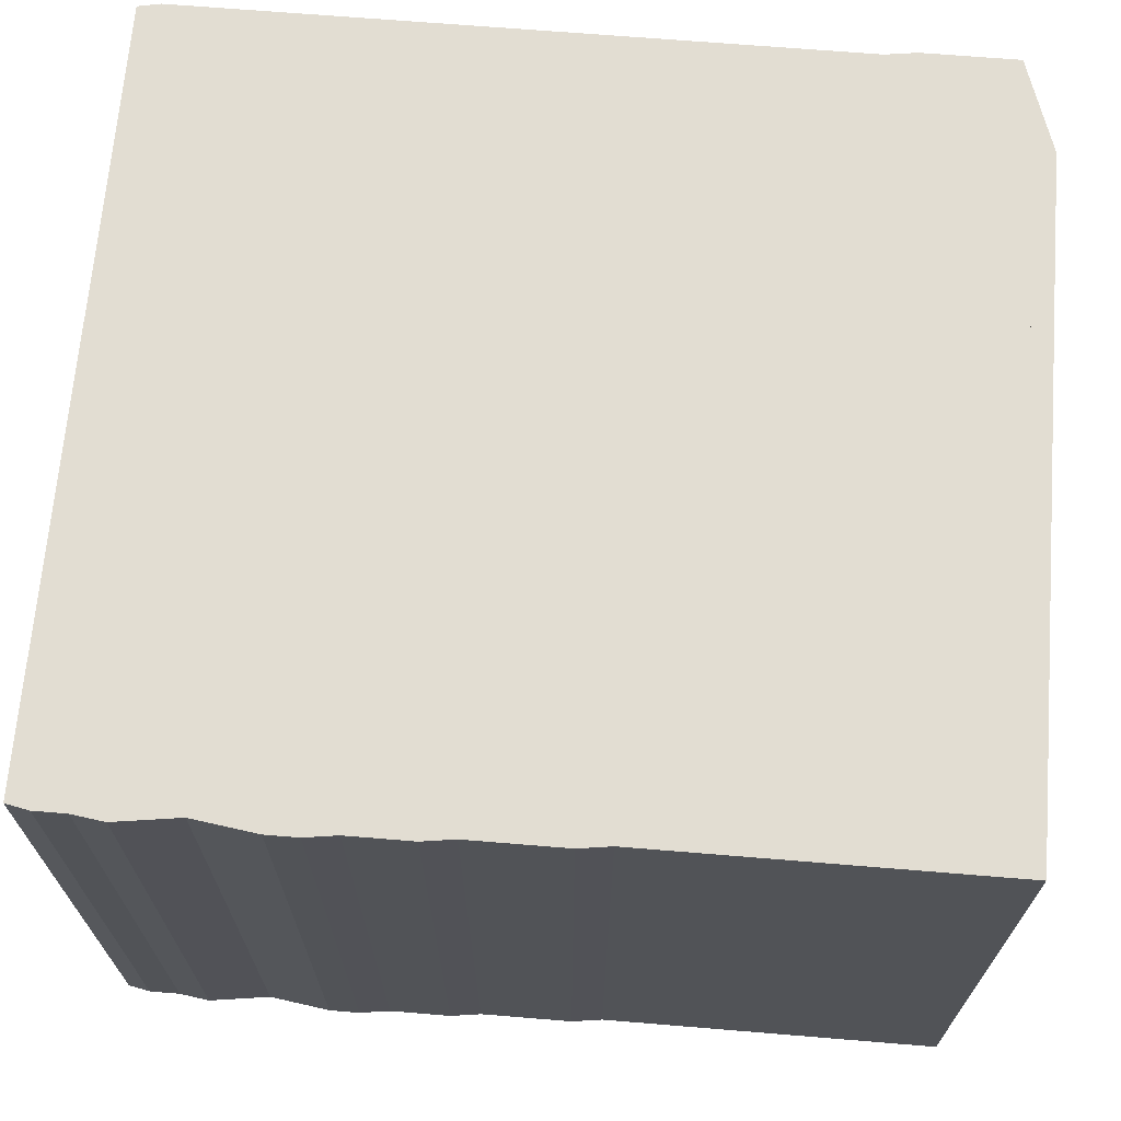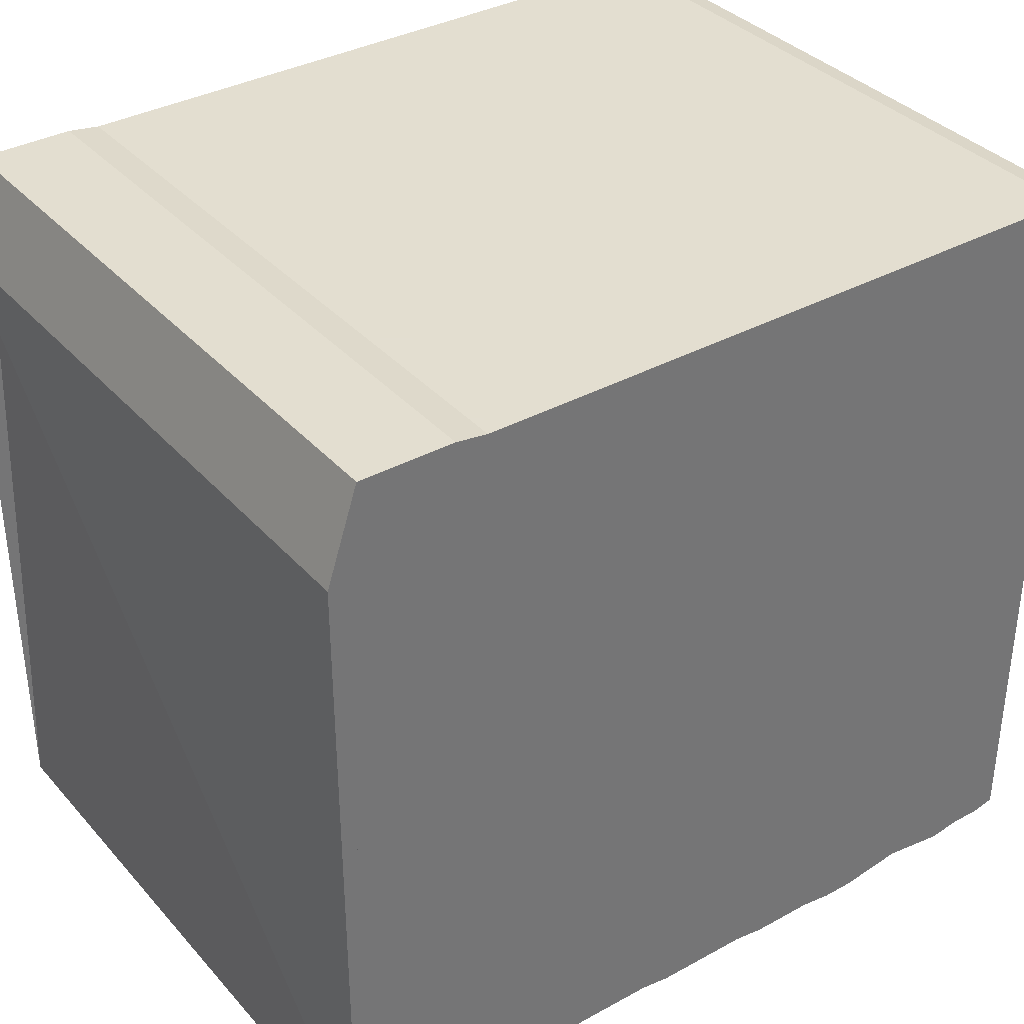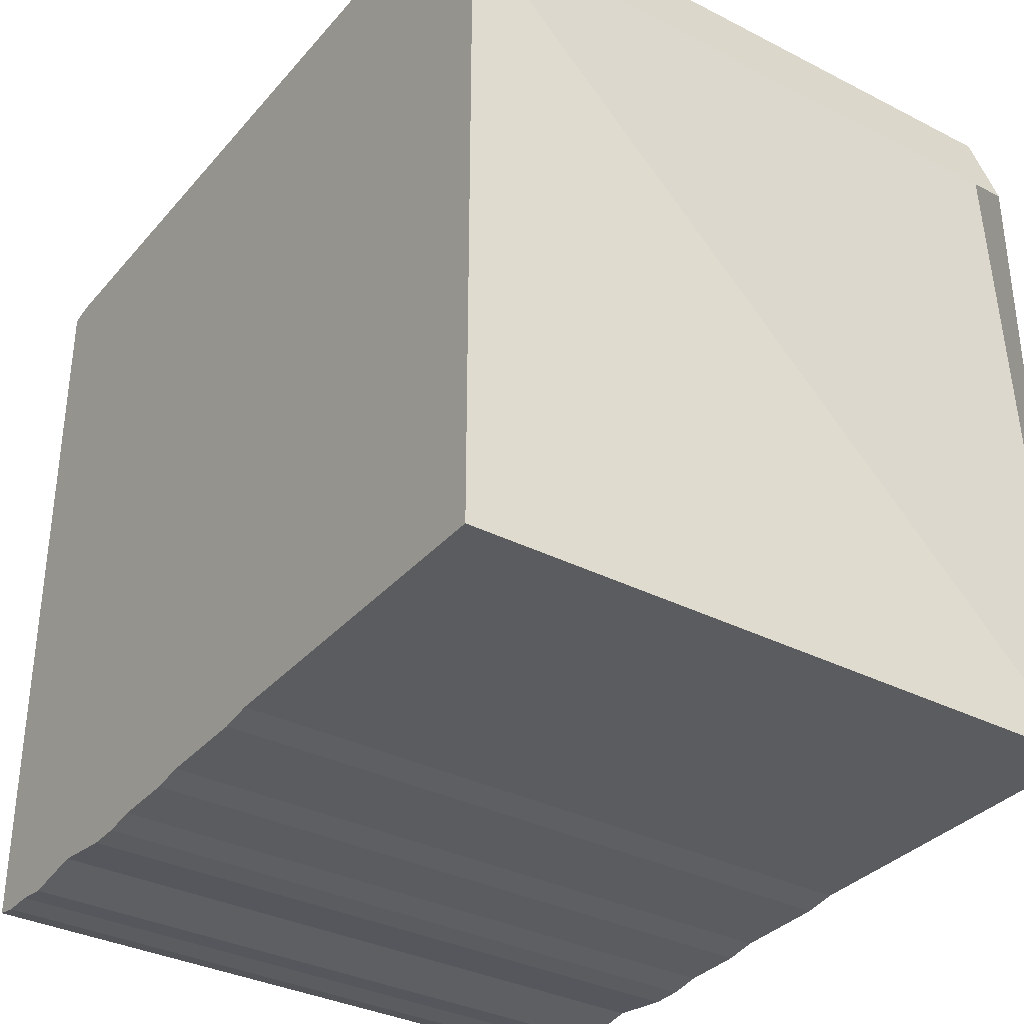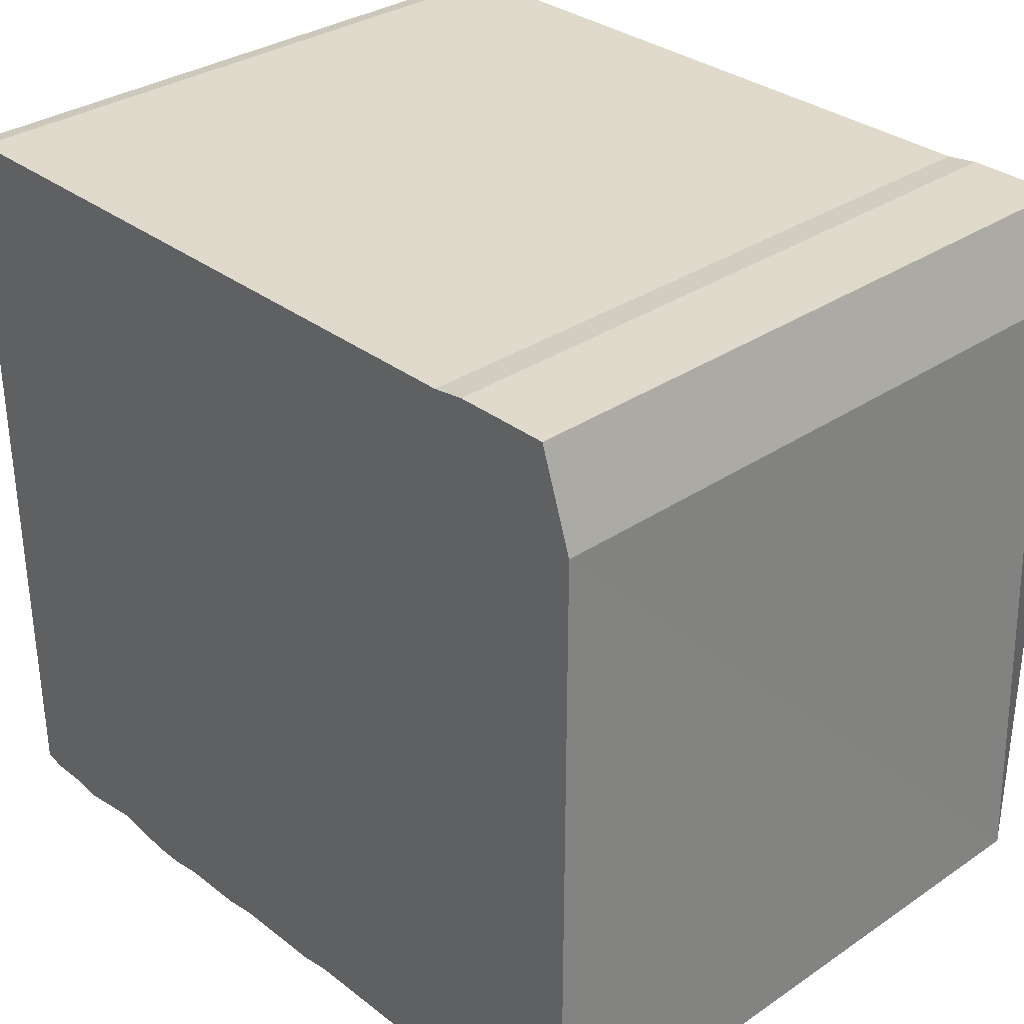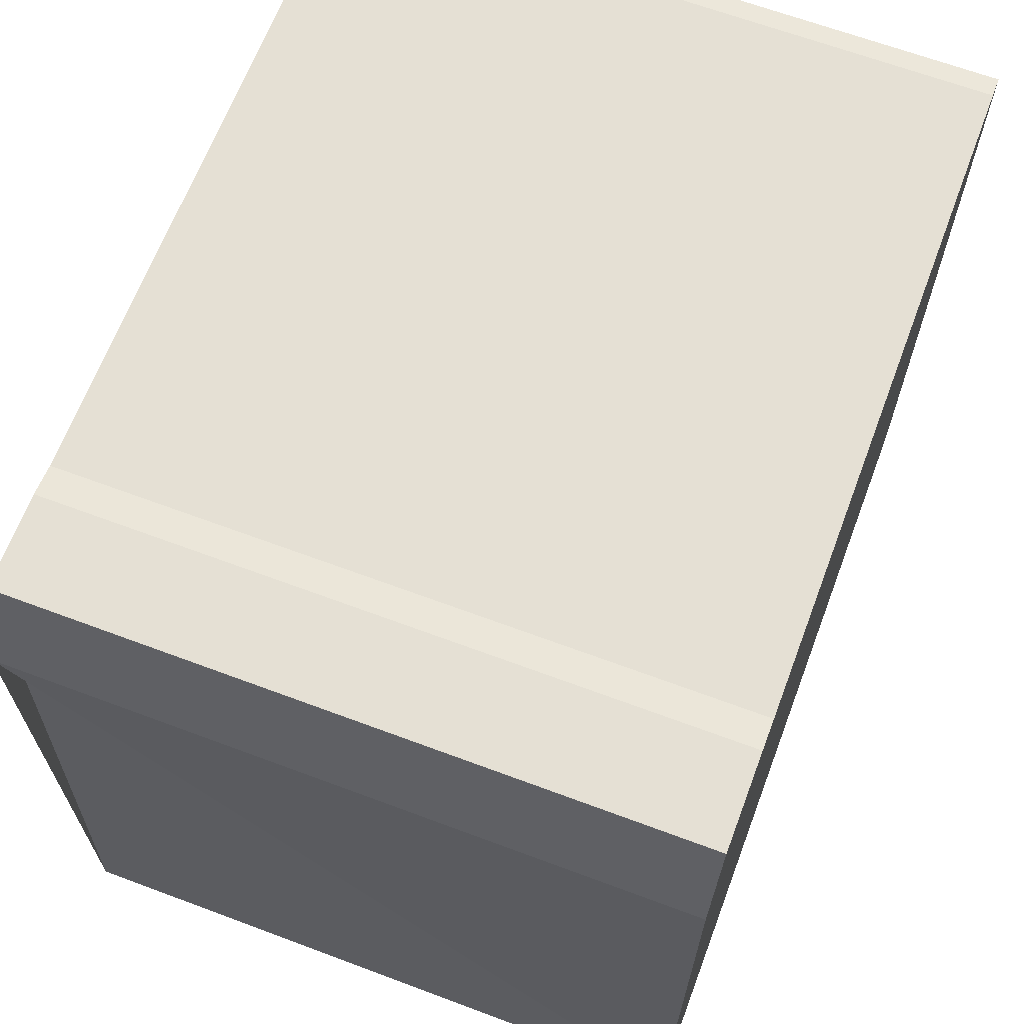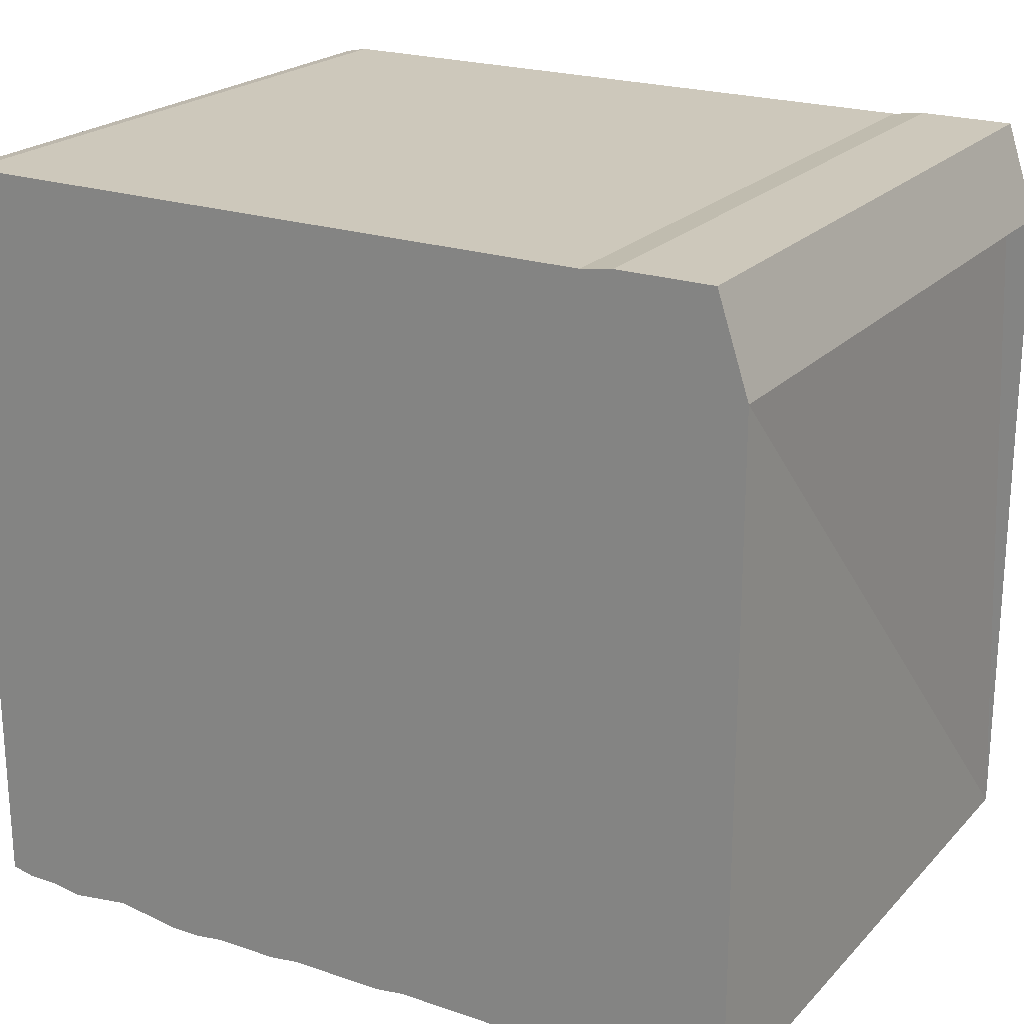
<metadata>
{"format":"obj","ext":"obj","renderer":"f3d","projection":"perspective","resolution":1024,"background":"white","views":[{"elev":68.2,"azim":4.7,"up":"+Z"},{"elev":35.9,"azim":144.3,"up":"+Y"},{"elev":-34.3,"azim":55.5,"up":"+Y"},{"elev":32.4,"azim":46.8,"up":"+Y"},{"elev":65.7,"azim":110.6,"up":"+Y"},{"elev":21.9,"azim":30.8,"up":"+Y"}]}
</metadata>
<code>
v 332 140 0
v 332 309 0
v 337 139 0
v 337 310 0
v 344 139 0
v 344 310 0
v 351 138 0
v 351 310 0
v 358 139 0
v 358 310 0
v 365 140 0
v 365 310 0
v 372 139 0
v 372 310 0
v 379 138 0
v 379 310 0
v 386 138 0
v 386 310 0
v 393 139 0
v 393 310 0
v 400 139 0
v 400 310 0
v 407 139 0
v 407 310 0
v 414 140 0
v 414 310 0
v 421 140 0
v 421 310 0
v 428 140 0
v 428 310 0
v 435 140 0
v 435 310 0
v 442 141 0
v 442 310 0
v 449 141 0
v 449 310 0
v 456 141 0
v 456 310 0
v 463 141 0
v 463 310 0
v 470 141 0
v 470 310 0
v 477 141 0
v 477 310 0
v 484 141 0
v 484 310 0
v 491 141 0
v 491 311 0
v 498 141 0
v 498 311 0
v 505 141 0
v 505 311 0
v 512 141 0
v 512 311 0
v 519 141 0
v 519 290 0
v 332 140 148
v 332 309 148
v 337 139 148
v 337 310 148
v 344 139 148
v 344 310 148
v 351 138 148
v 351 310 148
v 358 139 148
v 358 310 148
v 365 140 148
v 365 310 148
v 372 139 148
v 372 310 148
v 379 138 148
v 379 310 148
v 386 138 148
v 386 310 148
v 393 139 148
v 393 310 148
v 400 139 148
v 400 310 148
v 407 139 148
v 407 310 148
v 414 140 148
v 414 310 148
v 421 140 148
v 421 310 148
v 428 140 148
v 428 310 148
v 435 140 148
v 435 310 148
v 442 141 148
v 442 310 148
v 449 141 148
v 449 310 148
v 456 141 148
v 456 310 148
v 463 141 148
v 463 310 148
v 470 141 148
v 470 310 148
v 477 141 148
v 477 310 148
v 484 141 148
v 484 310 148
v 491 141 148
v 491 311 148
v 498 141 148
v 498 311 148
v 505 141 148
v 505 311 148
v 512 141 148
v 512 311 148
v 519 141 148
v 519 290 148
f 1 2 3
f 2 3 4
f 3 4 5
f 4 5 6
f 5 6 7
f 6 7 8
f 7 8 9
f 8 9 10
f 9 10 11
f 10 11 12
f 11 12 13
f 12 13 14
f 13 14 15
f 14 15 16
f 15 16 17
f 16 17 18
f 17 18 19
f 18 19 20
f 19 20 21
f 20 21 22
f 21 22 23
f 22 23 24
f 23 24 25
f 24 25 26
f 25 26 27
f 26 27 28
f 27 28 29
f 28 29 30
f 29 30 31
f 30 31 32
f 31 32 33
f 32 33 34
f 33 34 35
f 34 35 36
f 35 36 37
f 36 37 38
f 37 38 39
f 38 39 40
f 39 40 41
f 40 41 42
f 41 42 43
f 42 43 44
f 43 44 45
f 44 45 46
f 45 46 47
f 46 47 48
f 47 48 49
f 48 49 50
f 49 50 51
f 50 51 52
f 51 52 53
f 52 53 54
f 53 54 55
f 54 55 56
f 57 58 59
f 58 59 60
f 59 60 61
f 60 61 62
f 61 62 63
f 62 63 64
f 63 64 65
f 64 65 66
f 65 66 67
f 66 67 68
f 67 68 69
f 68 69 70
f 69 70 71
f 70 71 72
f 71 72 73
f 72 73 74
f 73 74 75
f 74 75 76
f 75 76 77
f 76 77 78
f 77 78 79
f 78 79 80
f 79 80 81
f 80 81 82
f 81 82 83
f 82 83 84
f 83 84 85
f 84 85 86
f 85 86 87
f 86 87 88
f 87 88 89
f 88 89 90
f 89 90 91
f 90 91 92
f 91 92 93
f 92 93 94
f 93 94 95
f 94 95 96
f 95 96 97
f 96 97 98
f 97 98 99
f 98 99 100
f 99 100 101
f 100 101 102
f 101 102 103
f 102 103 104
f 103 104 105
f 104 105 106
f 105 106 107
f 106 107 108
f 107 108 109
f 108 109 110
f 109 110 111
f 110 111 112
f 1 3 57
f 57 59 3
f 2 4 58
f 58 60 4
f 3 5 59
f 59 61 5
f 4 6 60
f 60 62 6
f 5 7 61
f 61 63 7
f 6 8 62
f 62 64 8
f 7 9 63
f 63 65 9
f 8 10 64
f 64 66 10
f 9 11 65
f 65 67 11
f 10 12 66
f 66 68 12
f 11 13 67
f 67 69 13
f 12 14 68
f 68 70 14
f 13 15 69
f 69 71 15
f 14 16 70
f 70 72 16
f 15 17 71
f 71 73 17
f 16 18 72
f 72 74 18
f 17 19 73
f 73 75 19
f 18 20 74
f 74 76 20
f 19 21 75
f 75 77 21
f 20 22 76
f 76 78 22
f 21 23 77
f 77 79 23
f 22 24 78
f 78 80 24
f 23 25 79
f 79 81 25
f 24 26 80
f 80 82 26
f 25 27 81
f 81 83 27
f 26 28 82
f 82 84 28
f 27 29 83
f 83 85 29
f 28 30 84
f 84 86 30
f 29 31 85
f 85 87 31
f 30 32 86
f 86 88 32
f 31 33 87
f 87 89 33
f 32 34 88
f 88 90 34
f 33 35 89
f 89 91 35
f 34 36 90
f 90 92 36
f 35 37 91
f 91 93 37
f 36 38 92
f 92 94 38
f 37 39 93
f 93 95 39
f 38 40 94
f 94 96 40
f 39 41 95
f 95 97 41
f 40 42 96
f 96 98 42
f 41 43 97
f 97 99 43
f 42 44 98
f 98 100 44
f 43 45 99
f 99 101 45
f 44 46 100
f 100 102 46
f 45 47 101
f 101 103 47
f 46 48 102
f 102 104 48
f 47 49 103
f 103 105 49
f 48 50 104
f 104 106 50
f 49 51 105
f 105 107 51
f 50 52 106
f 106 108 52
f 51 53 107
f 107 109 53
f 52 54 108
f 108 110 54
f 53 55 109
f 109 111 55
f 54 56 110
f 110 112 56
f 1 2 57
f 57 58 2
f 54 55 112
f 110 111 55

</code>
